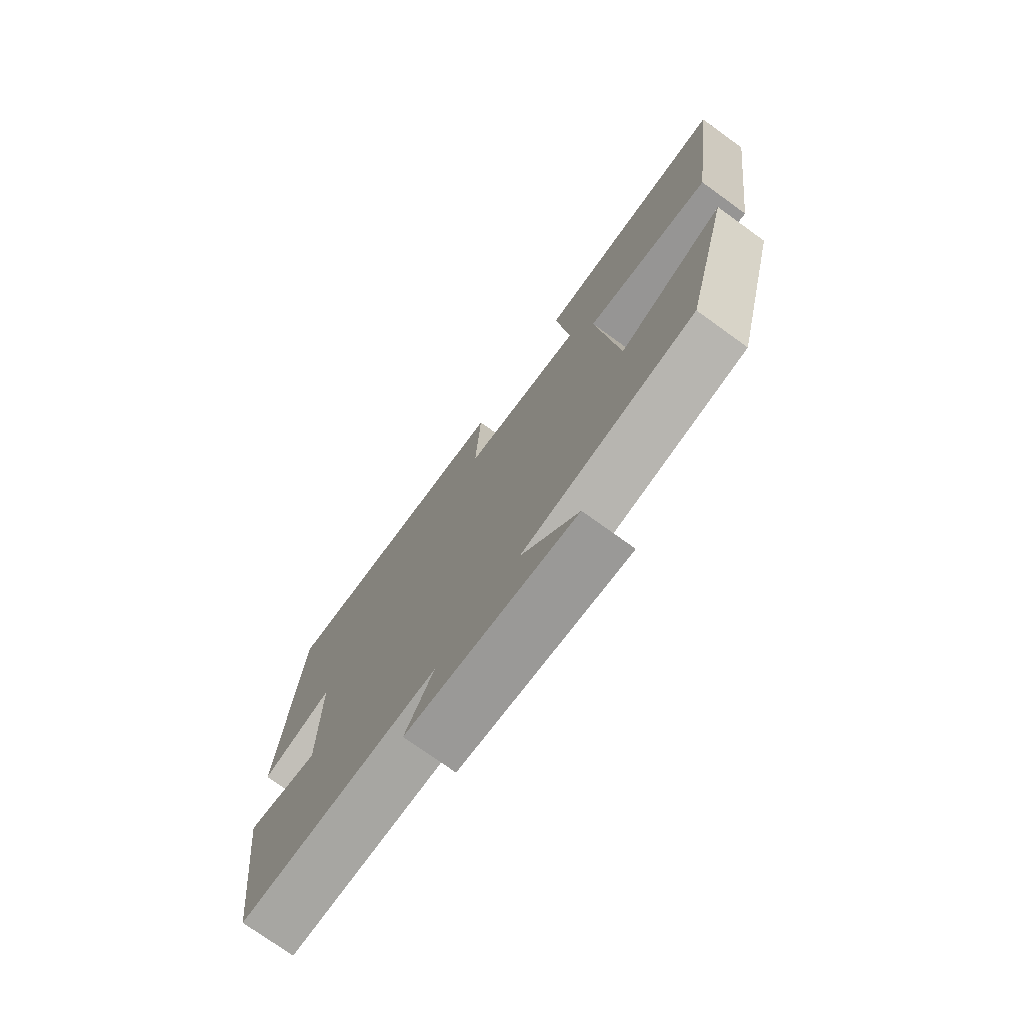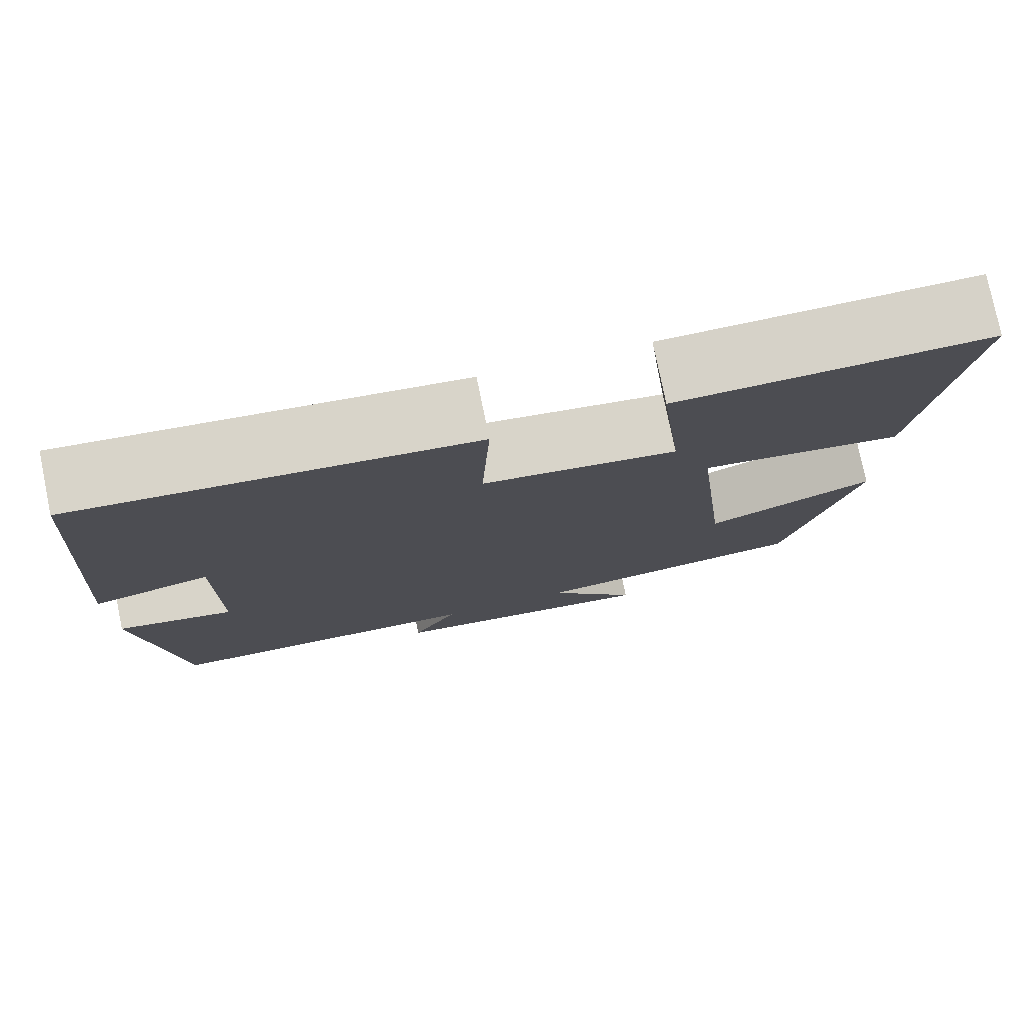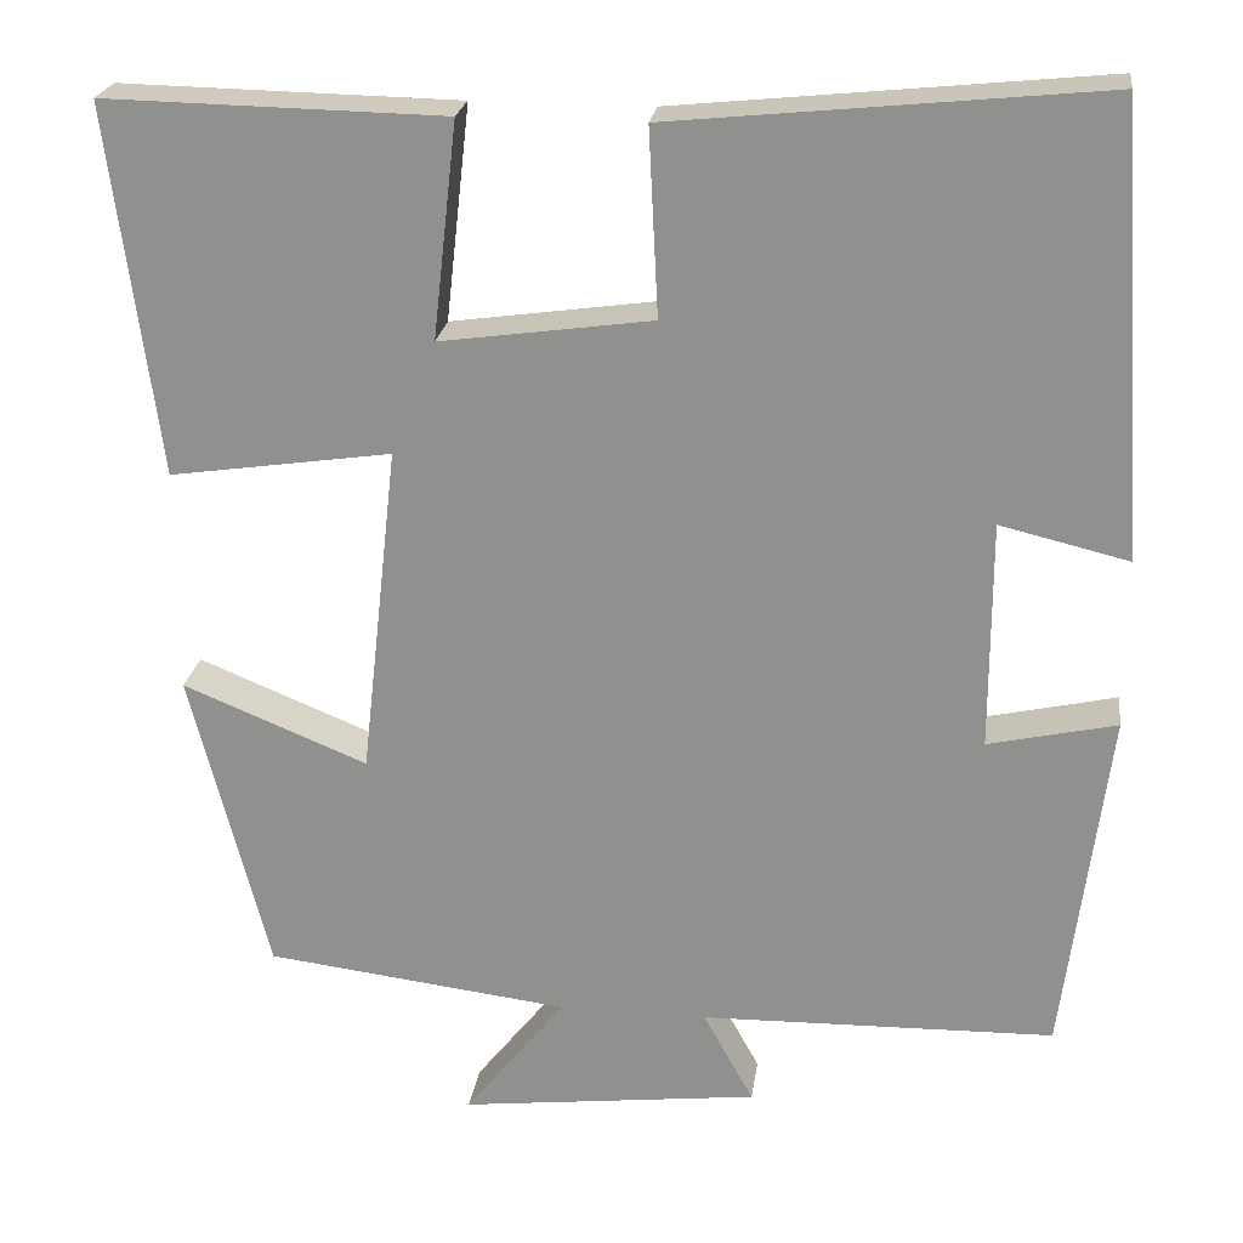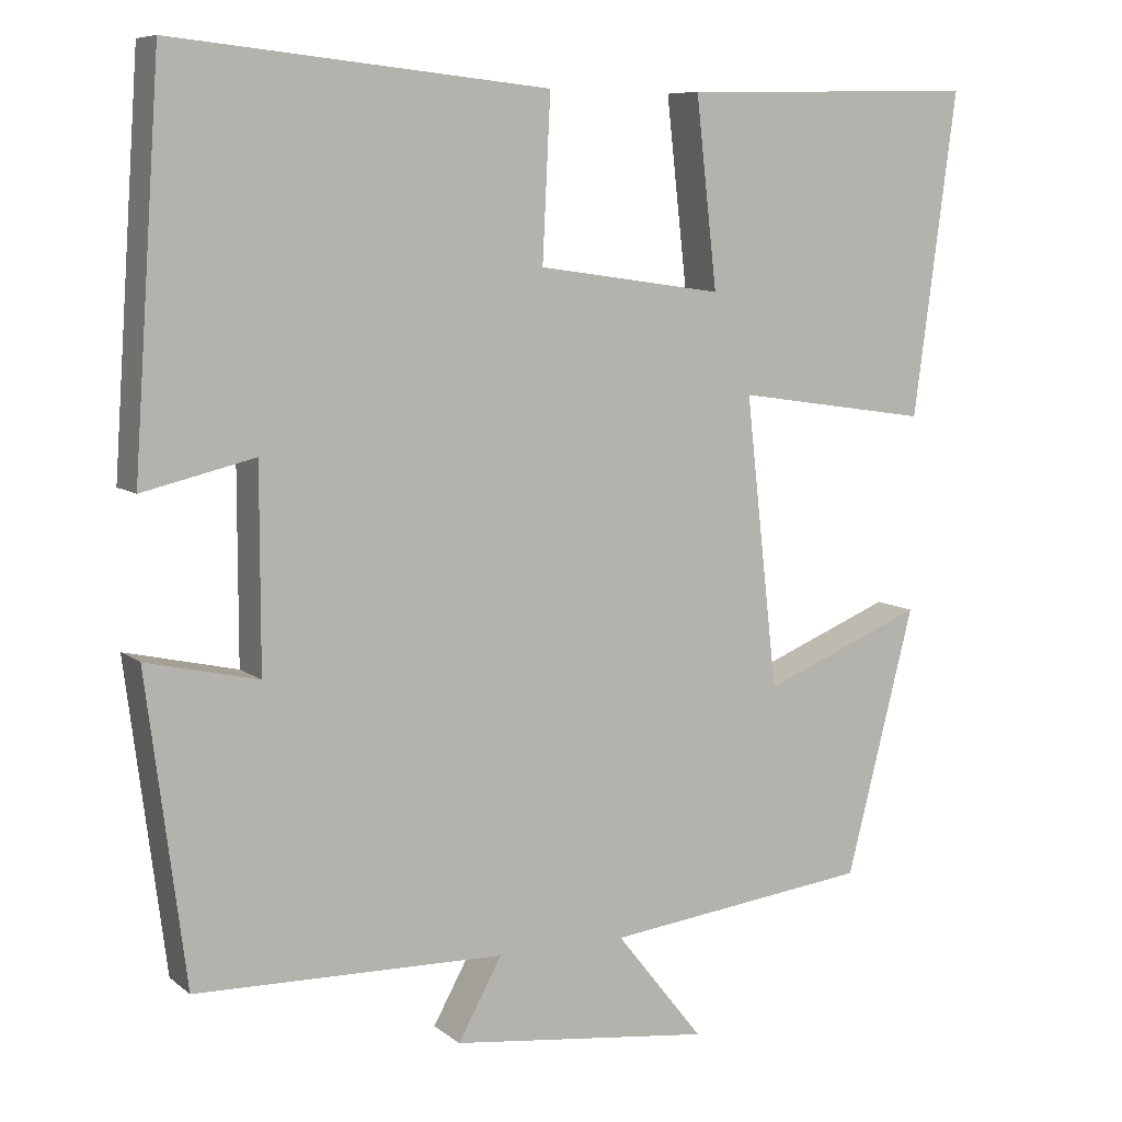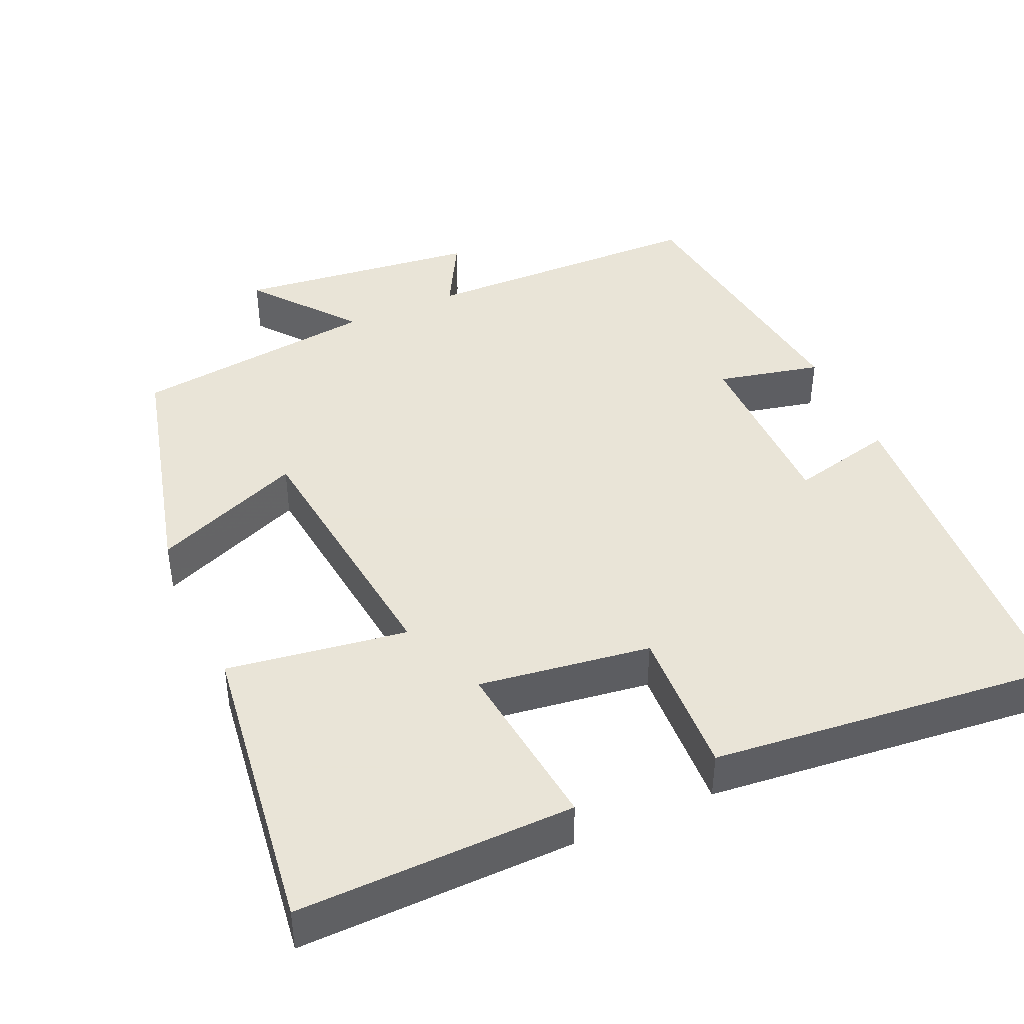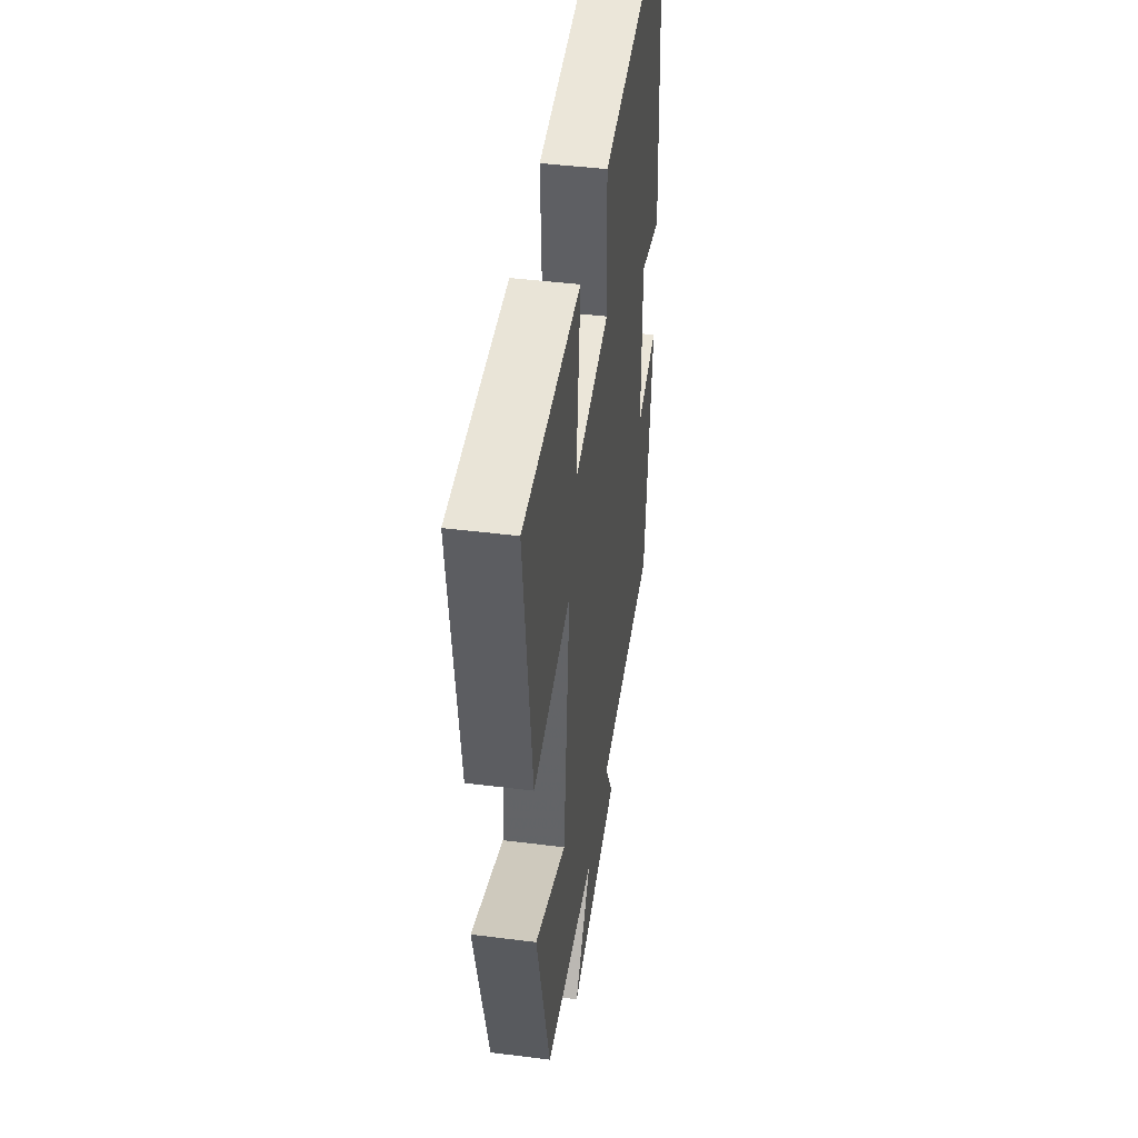
<metadata>
{"format":"obj","ext":"obj","renderer":"f3d","projection":"perspective","resolution":1024,"background":"white","views":[{"elev":-75.1,"azim":-125.8,"up":"+Z"},{"elev":77.6,"azim":168.4,"up":"+Z"},{"elev":23.0,"azim":7.8,"up":"+Z"},{"elev":8.0,"azim":152.7,"up":"+Z"},{"elev":42.8,"azim":-24.1,"up":"+Y"},{"elev":44.2,"azim":-81.6,"up":"+Z"}]}
</metadata>
<code>
v 0.467 0.07 0.547
v 0.5 0.07 0.066
v 0.362 0.07 0.099
v 0.362 0.07 -0.147
v 0.5 0.07 -0.116
v 0.452 0.07 -0.492
v 0.071 0.07 -0.5
v 0.125 0.07 -0.598
v -0.197 0.07 -0.636
v -0.089 0.07 -0.5
v -0.416 0.07 -0.46
v -0.5 0.07 -0.132
v -0.301 0.07 -0.213
v -0.261 0.07 0.145
v -0.5 0.07 0.11
v -0.553 0.07 0.507
v -0.187 0.07 0.5
v -0.213 0.07 0.268
v 0.015 0.07 0.3
v 0.005 0.07 0.5
v 0.467 0 0.547
v 0.5 0 0.066
v 0.362 0 0.099
v 0.362 0 -0.147
v 0.5 0 -0.116
v 0.452 0 -0.492
v 0.071 0 -0.5
v 0.125 0 -0.598
v -0.197 0 -0.636
v -0.089 0 -0.5
v -0.416 0 -0.46
v -0.5 0 -0.132
v -0.301 0 -0.213
v -0.261 0 0.145
v -0.5 0 0.11
v -0.553 0 0.507
v -0.187 0 0.5
v -0.213 0 0.268
v 0.015 0 0.3
v 0.005 0 0.5
f 19 20 1 2
f 18 19 2 3
f 15 16 17 18
f 14 15 18
f 13 14 18 3
f 10 11 12 13
f 10 13 3 4
f 7 8 9 10
f 6 7 10
f 4 5 6 10
f 22 21 40 39
f 23 22 39 38
f 38 37 36 35
f 38 35 34
f 23 38 34 33
f 33 32 31 30
f 24 23 33 30
f 30 29 28 27
f 30 27 26
f 30 26 25 24
f 1 21 22 2
f 2 22 23 3
f 3 23 24 4
f 4 24 25 5
f 5 25 26 6
f 6 26 27 7
f 7 27 28 8
f 8 28 29 9
f 9 29 30 10
f 10 30 31 11
f 11 31 32 12
f 12 32 33 13
f 13 33 34 14
f 14 34 35 15
f 15 35 36 16
f 16 36 37 17
f 17 37 38 18
f 18 38 39 19
f 19 39 40 20
f 20 40 21 1

</code>
